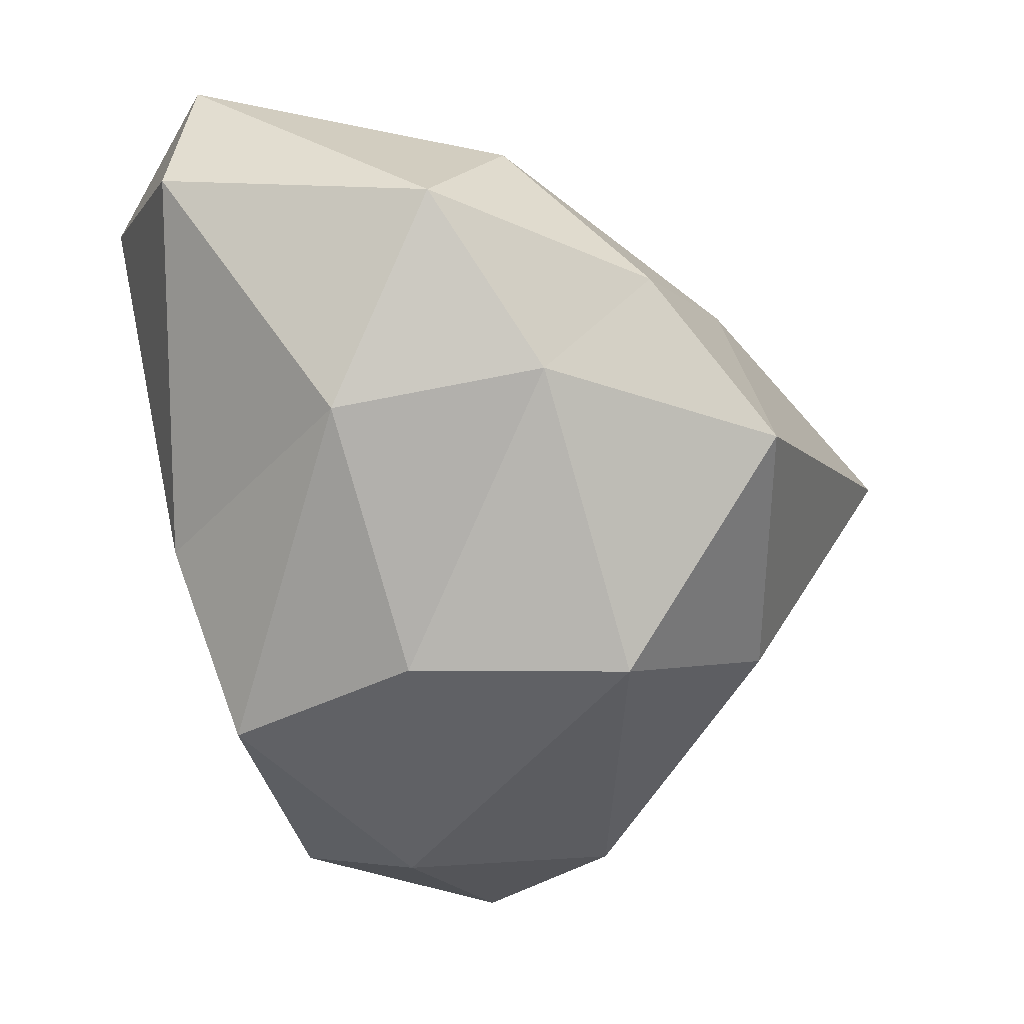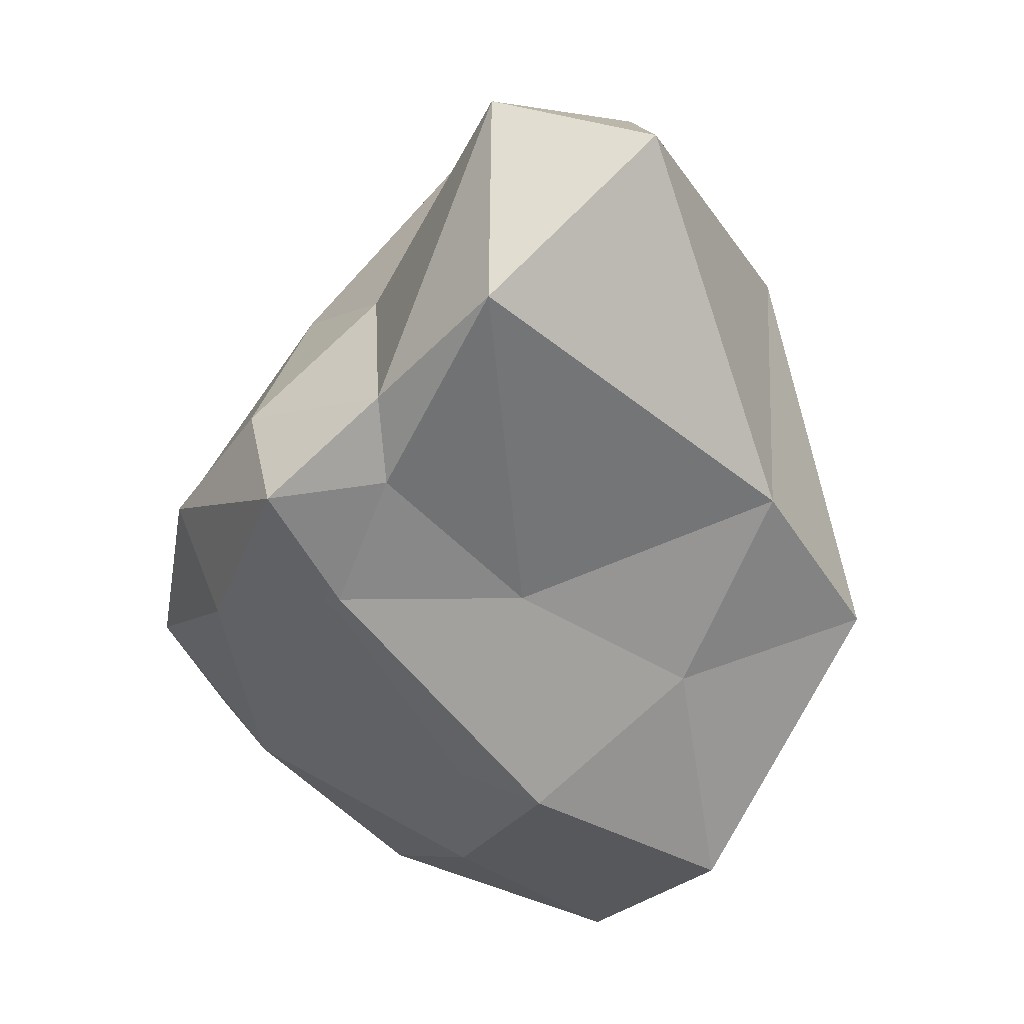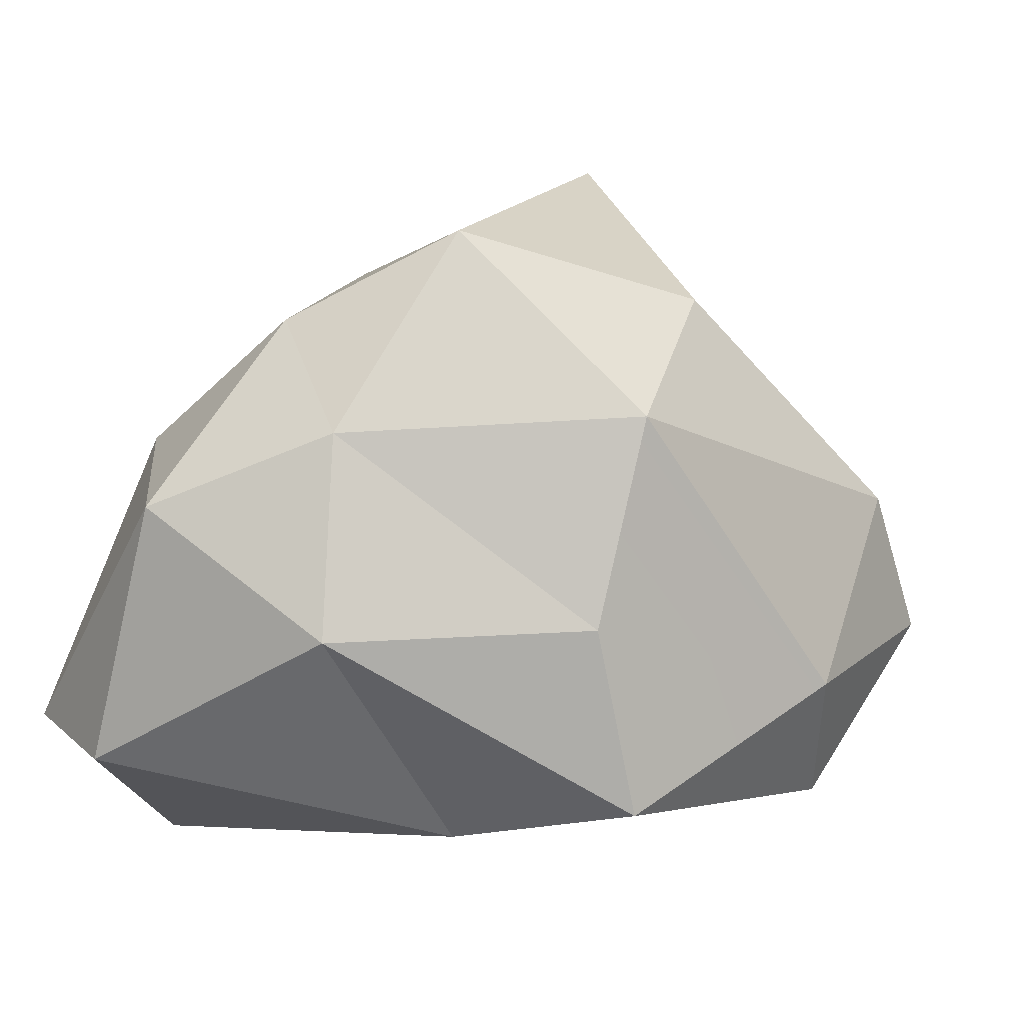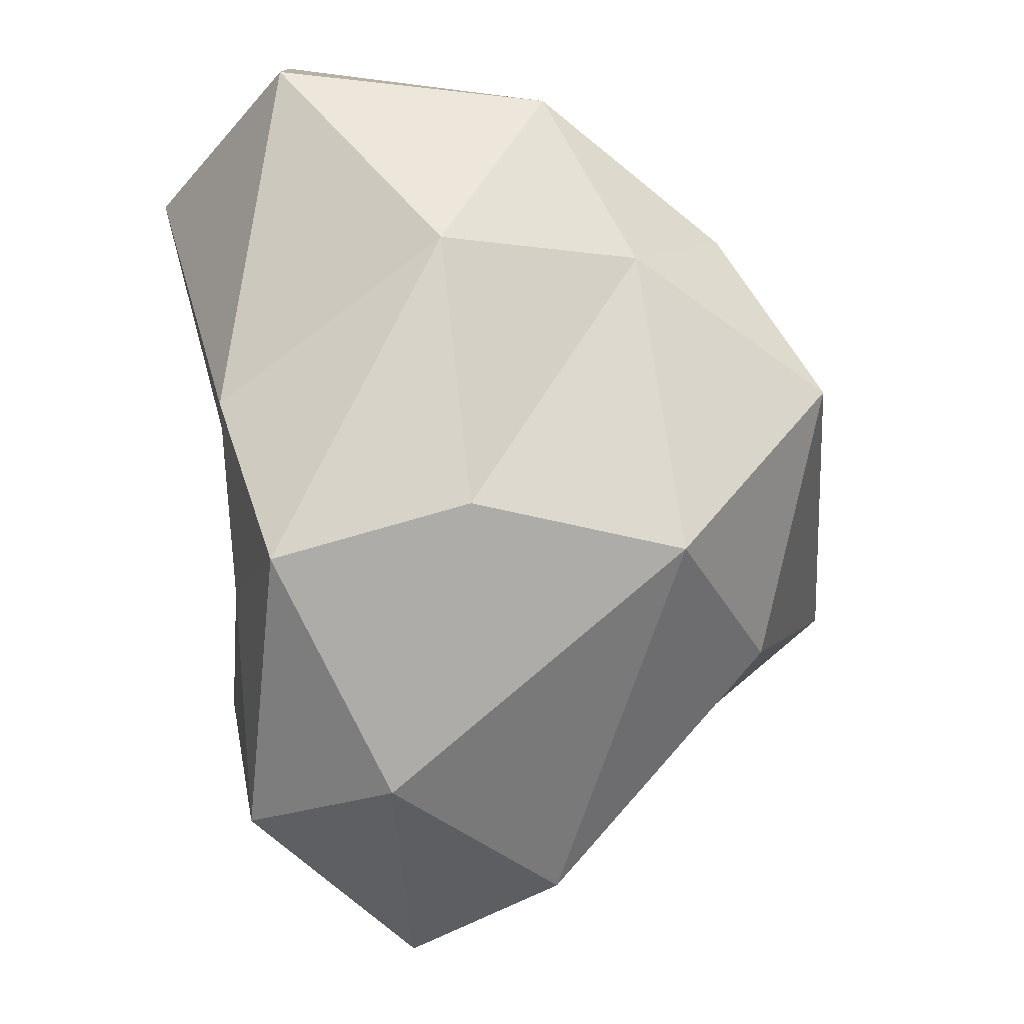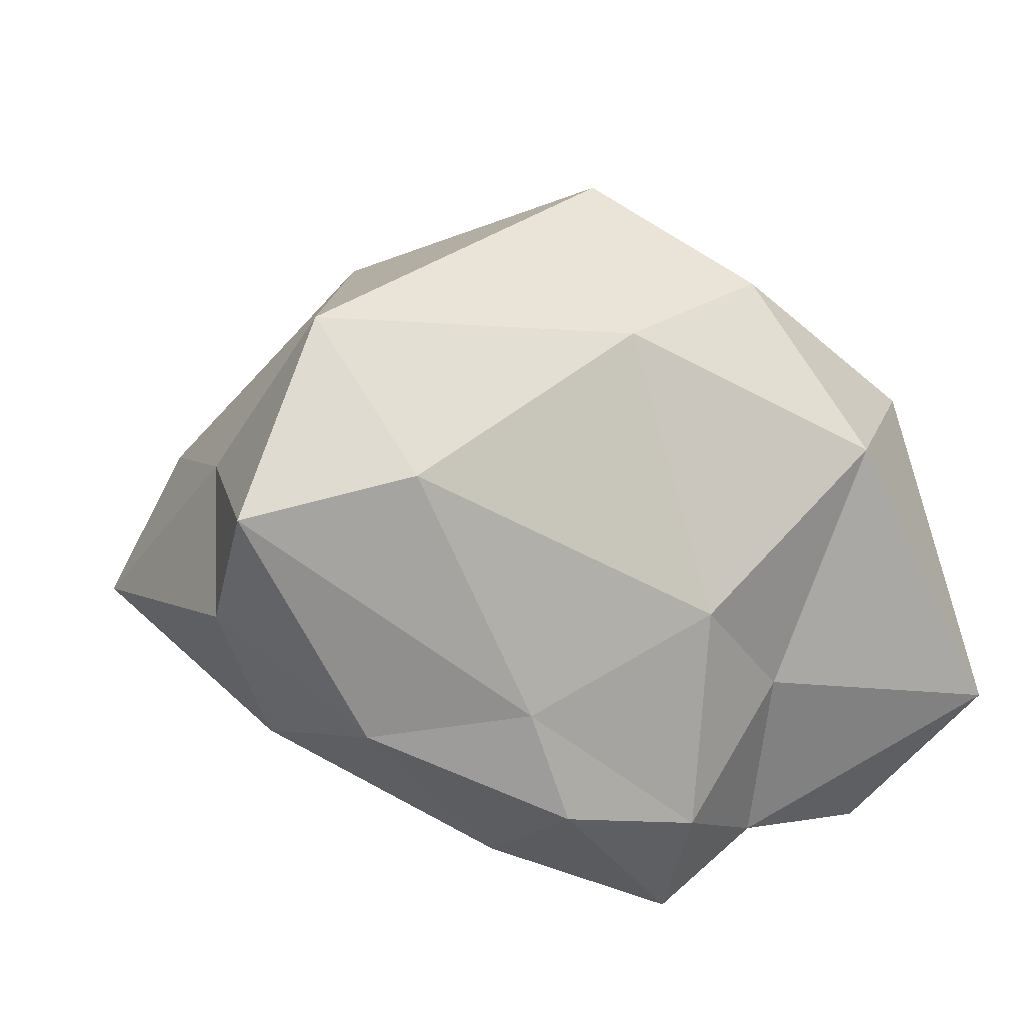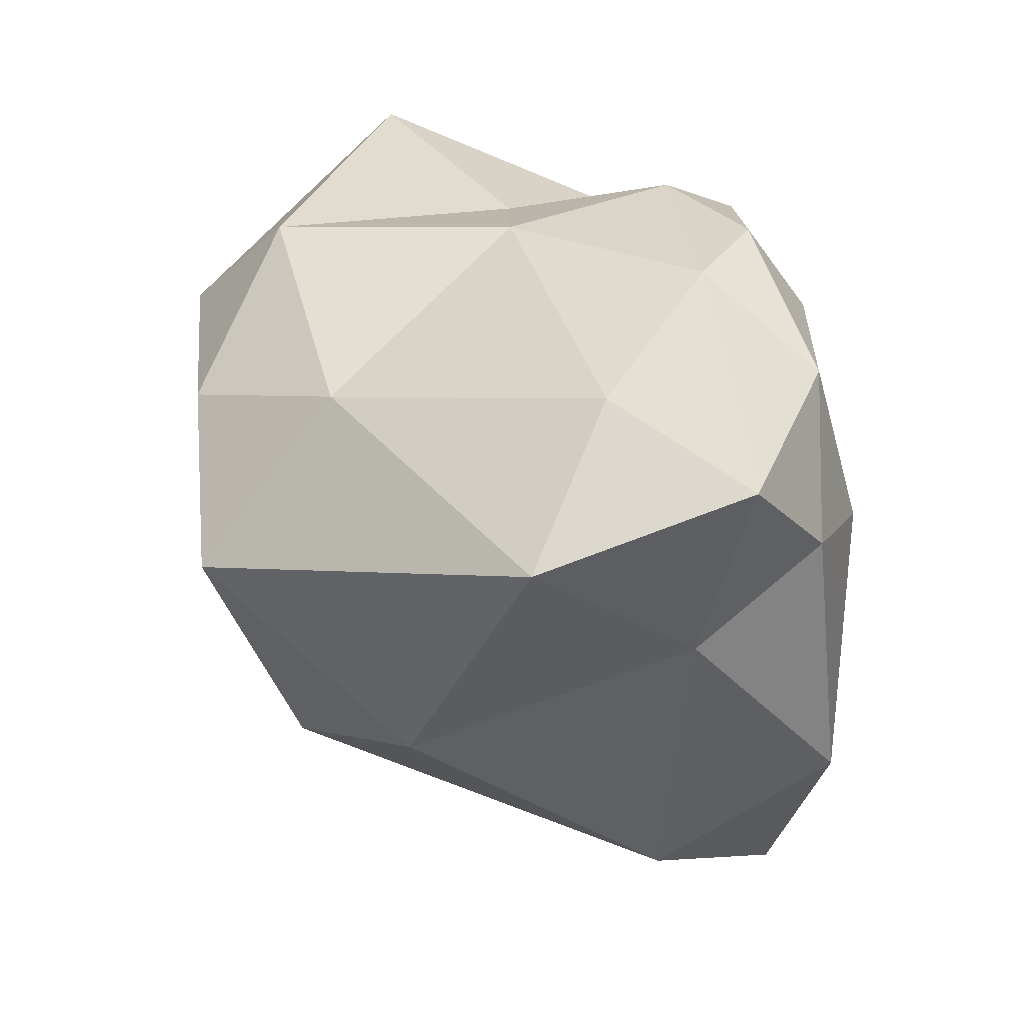
<metadata>
{"format":"obj","ext":"obj","renderer":"f3d","projection":"perspective","resolution":1024,"background":"white","views":[{"elev":-17.4,"azim":116.6,"up":"+Z"},{"elev":-63.6,"azim":45.0,"up":"+Y"},{"elev":22.3,"azim":119.6,"up":"+Y"},{"elev":-46.8,"azim":100.1,"up":"+Z"},{"elev":23.9,"azim":-38.7,"up":"+Y"},{"elev":16.6,"azim":-138.8,"up":"+Z"}]}
</metadata>
<code>
o Rock2_Icosphere.001
v 5.05 3.144 -0.5651
v 1.621 2.098 -3.973
v 1.357 0.02647 2.112
v -1.88 2.69 -2.394
v 4.13 0.948 -1.332
v 4.845 1.476 2.911
v 3.784 4.162 2.157
v -0.1833 2.569 1.988
v 2.648 6.323 -0.5684
v -1.032 5.969 0.04155
v 1.382 1.095 2.46
v 0.7287 0.2337 -1.798
v 1.157 0.6732 -3.706
v -0.192 0.9252 1.423
v -1.428 2.452 1.219
v 4.23 4.79 -0.1938
v 5.079 4.081 1.294
v 1.801 5.457 1.014
v 2.827 4.939 -2.61
v 1.721 3.09 2.254
v 2.577 0.3636 2.004
v -0.318 3.258 -3.663
v -1.551 4.391 -0.8894
v -2.335 4.629 0.7098
v 3.729 1.444 -3.021
v 3.981 0.03221 2.076
v -0.7142 1.274 -2.215
v -1.515 1.925 -0.2256
v 2.028 0.4996 -0.2774
v 1.005 0.1908 0.9607
v 3.545 5.507 0.7618
v 5.591 1.65 1.668
v 3.685 3.182 -2.595
v 0.8967 5.431 -2.141
v -0.9099 4.863 1.329
v 2.639 2.062 2.202
v 2.399 0.7047 -1.99
v -0.5935 1.836 -4.006
v -2.142 3.372 -0.05095
v 0.06515 1.521 2.218
v 2.092 0.2525 1.435
v -0.2647 0.9072 -0.2579
f 12 13 37
f 26 29 5
f 41 26 21
f 21 26 6
f 41 29 26
f 38 22 2
f 34 10 9
f 36 6 7
f 2 22 19
f 23 10 34
f 17 1 16
f 28 14 15
f 39 24 23
f 10 35 18
f 40 11 8
f 29 12 37
f 42 14 28
f 4 39 23
f 40 3 11
f 16 9 31
f 1 33 16
f 5 1 32
f 11 3 21
f 14 40 15
f 7 6 17
f 13 38 2
f 26 32 6
f 39 15 24
f 5 25 1
f 26 5 32
f 42 28 27
f 15 40 8
f 29 37 5
f 25 2 33
f 12 27 13
f 27 28 4
f 37 25 5
f 42 30 14
f 8 11 20
f 6 32 17
f 33 19 16
f 27 38 13
f 25 13 2
f 28 15 39
f 14 3 40
f 30 42 12
f 11 21 36
f 22 23 34
f 18 7 31
f 32 1 17
f 38 4 22
f 2 19 33
f 35 20 18
f 21 6 36
f 25 33 1
f 19 34 9
f 22 4 23
f 9 10 18
f 24 15 8
f 18 20 7
f 41 30 29
f 27 4 38
f 24 8 35
f 11 36 20
f 24 35 10
f 20 36 7
f 29 30 12
f 37 13 25
f 9 18 31
f 23 24 10
f 14 30 3
f 22 34 19
f 16 19 9
f 42 27 12
f 28 39 4
f 8 20 35
f 7 17 31
f 17 16 31
f 3 41 21
f 30 41 3

</code>
